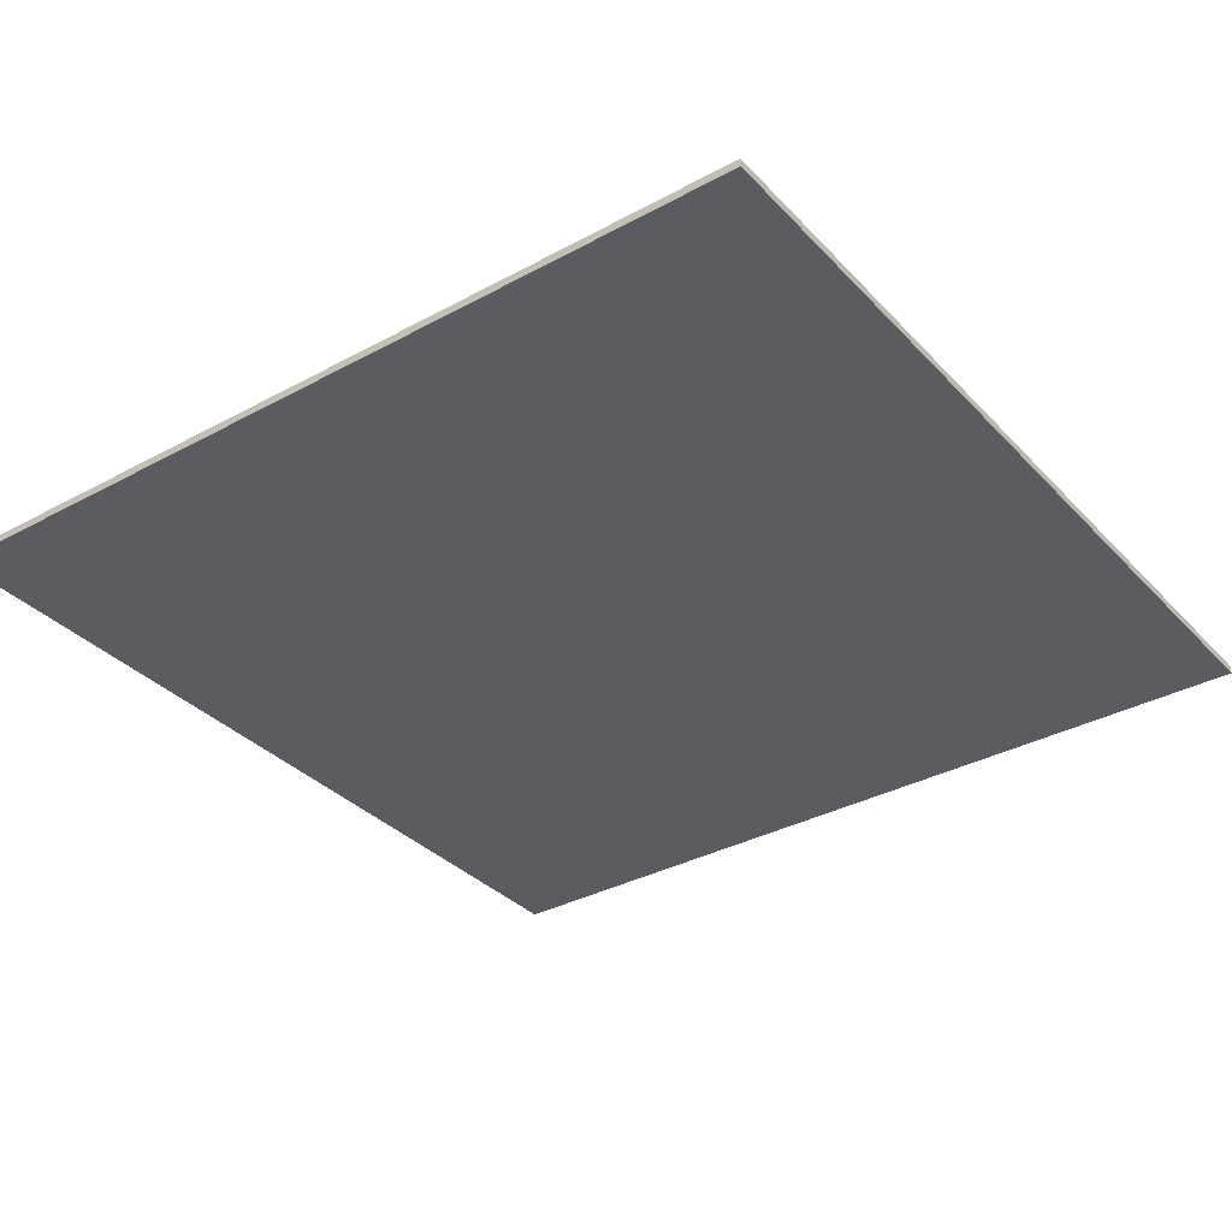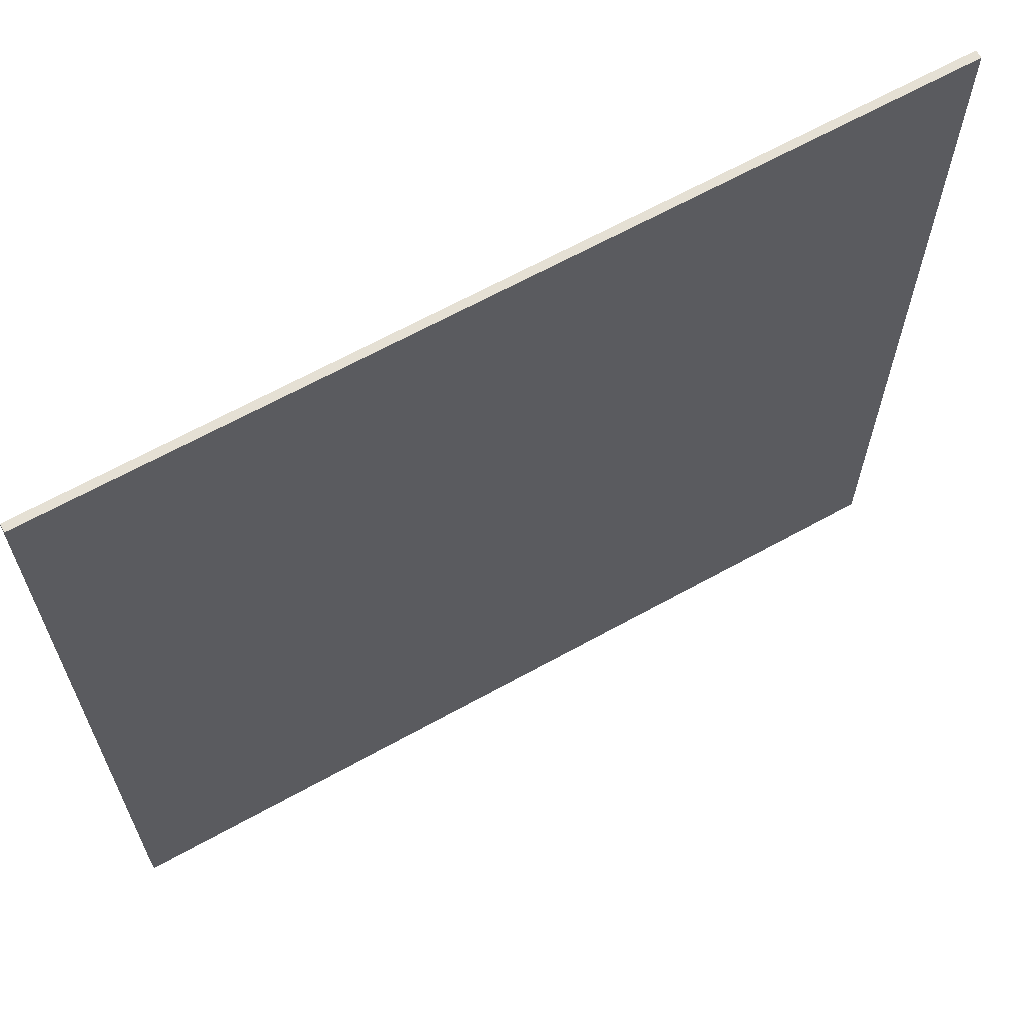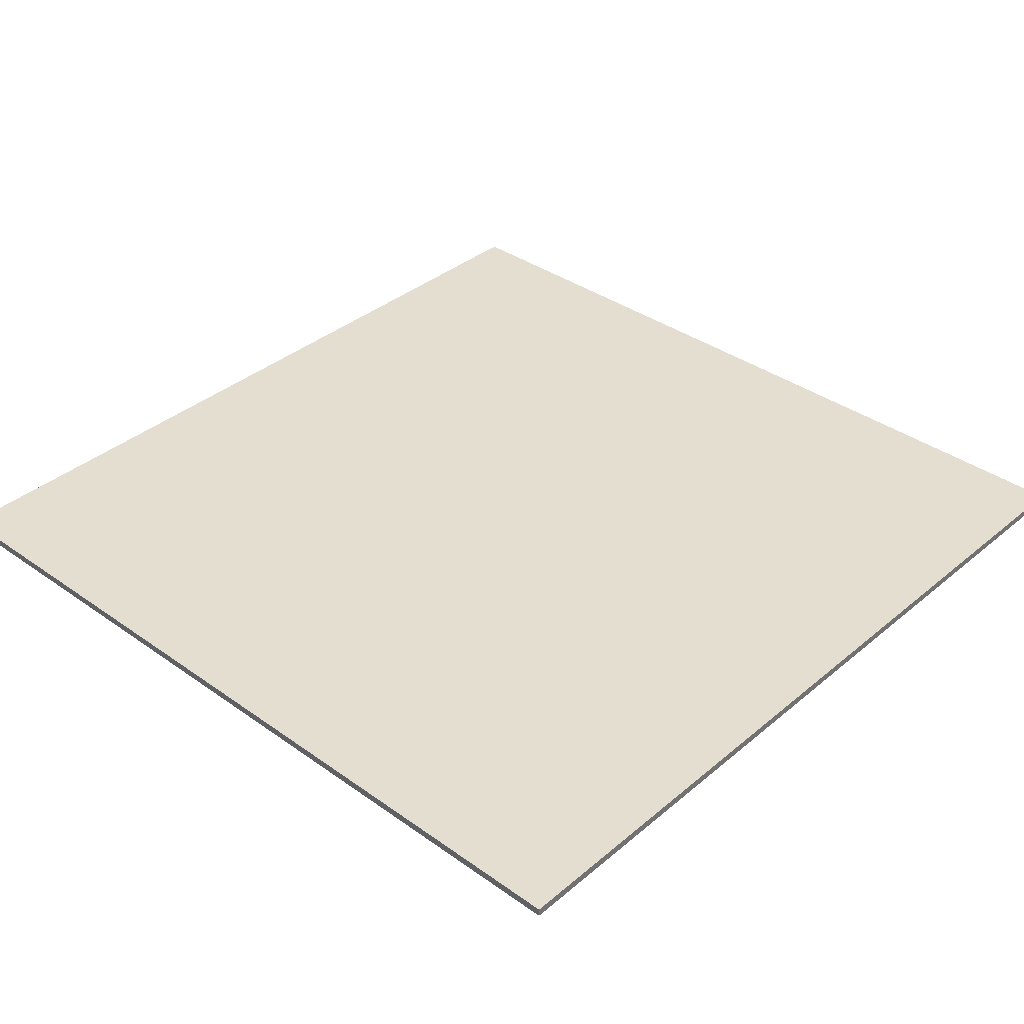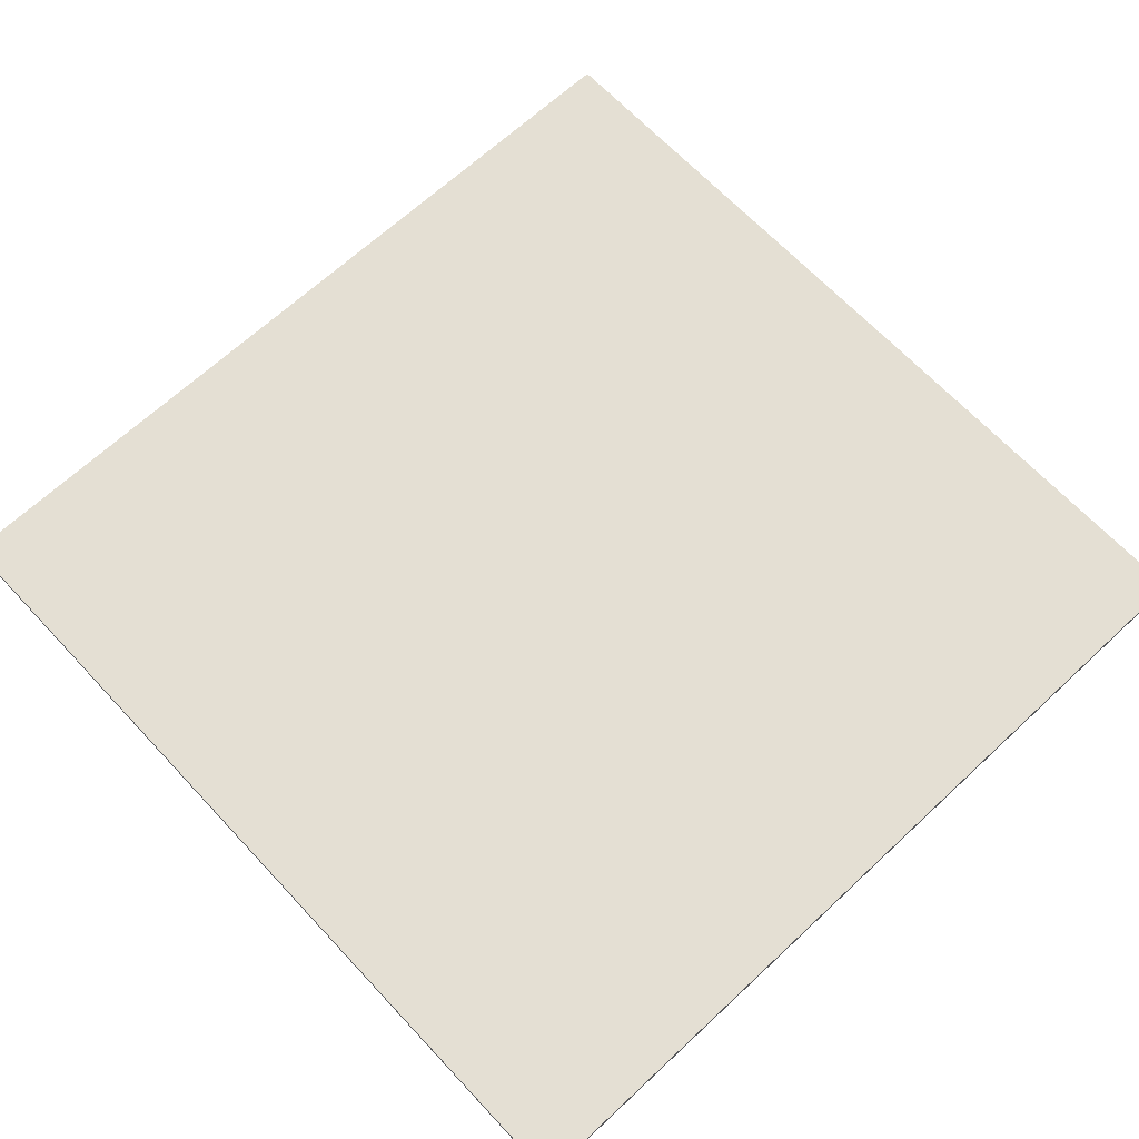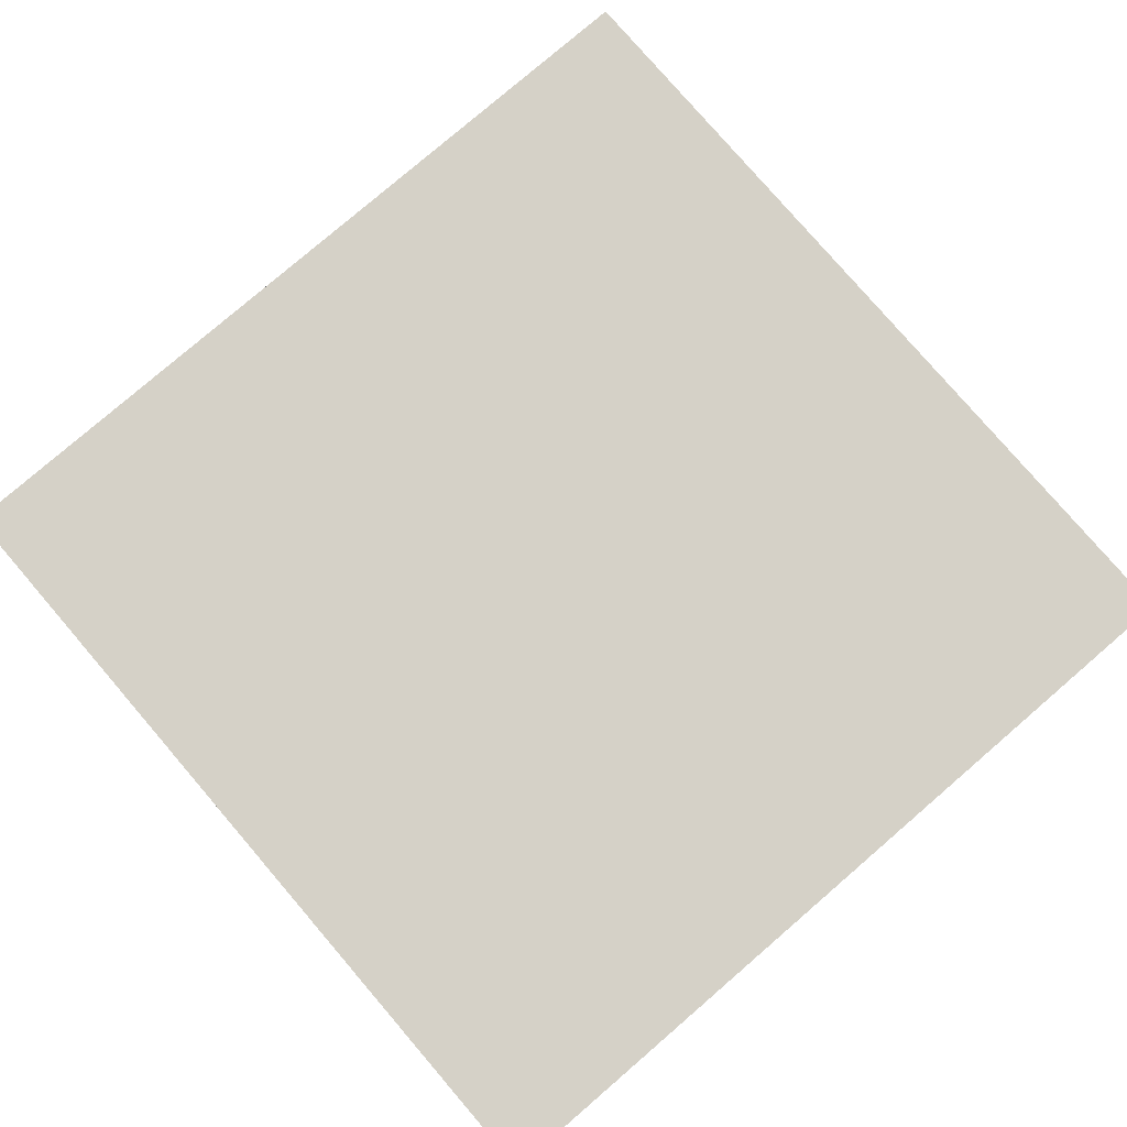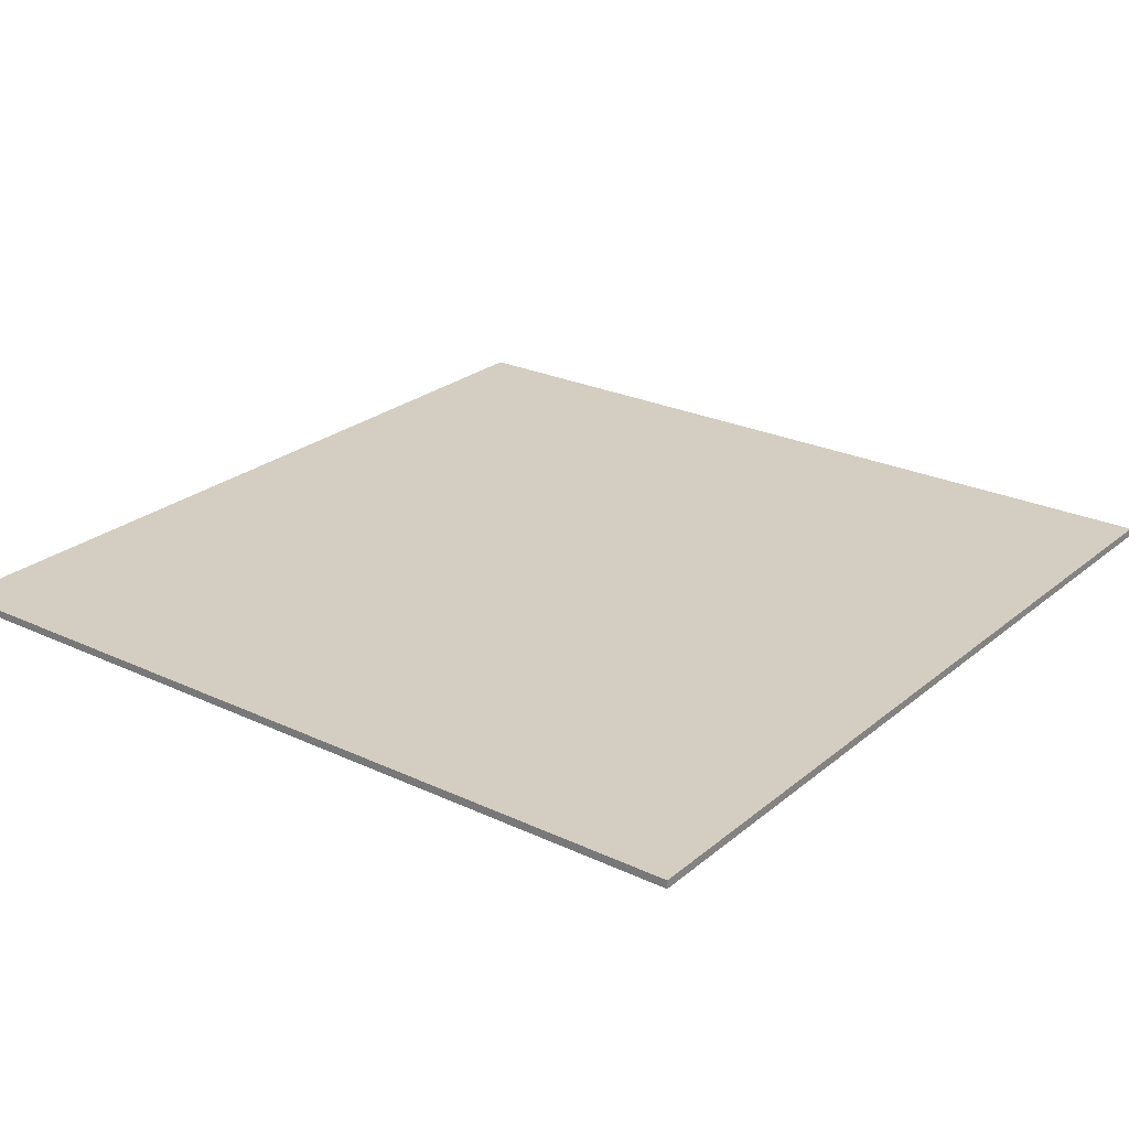
<metadata>
{"format":"obj","ext":"obj","renderer":"f3d","projection":"perspective","resolution":1024,"background":"white","views":[{"elev":-34.3,"azim":36.2,"up":"+Z"},{"elev":65.5,"azim":150.9,"up":"+Y"},{"elev":36.5,"azim":-47.3,"up":"+Z"},{"elev":66.5,"azim":136.9,"up":"+Z"},{"elev":79.5,"azim":139.3,"up":"+Z"},{"elev":24.9,"azim":37.3,"up":"+Z"}]}
</metadata>
<code>
v  -8.658 5.003 -9.823
v  -8.658 5.003 -9.923
v  2.055 5.003 -9.923
v  2.055 5.003 -9.823
v  -8.658 15.72 -9.823
v  2.055 15.72 -9.823
v  2.055 15.72 -9.923
v  -8.658 15.72 -9.923
o Box007
g Box007
f 1 2 3
f 3 4 1
f 5 6 7
f 7 8 5
f 1 4 6
f 6 5 1
f 4 3 7
f 7 6 4
f 3 2 8
f 8 7 3
f 2 1 5
f 5 8 2

</code>
